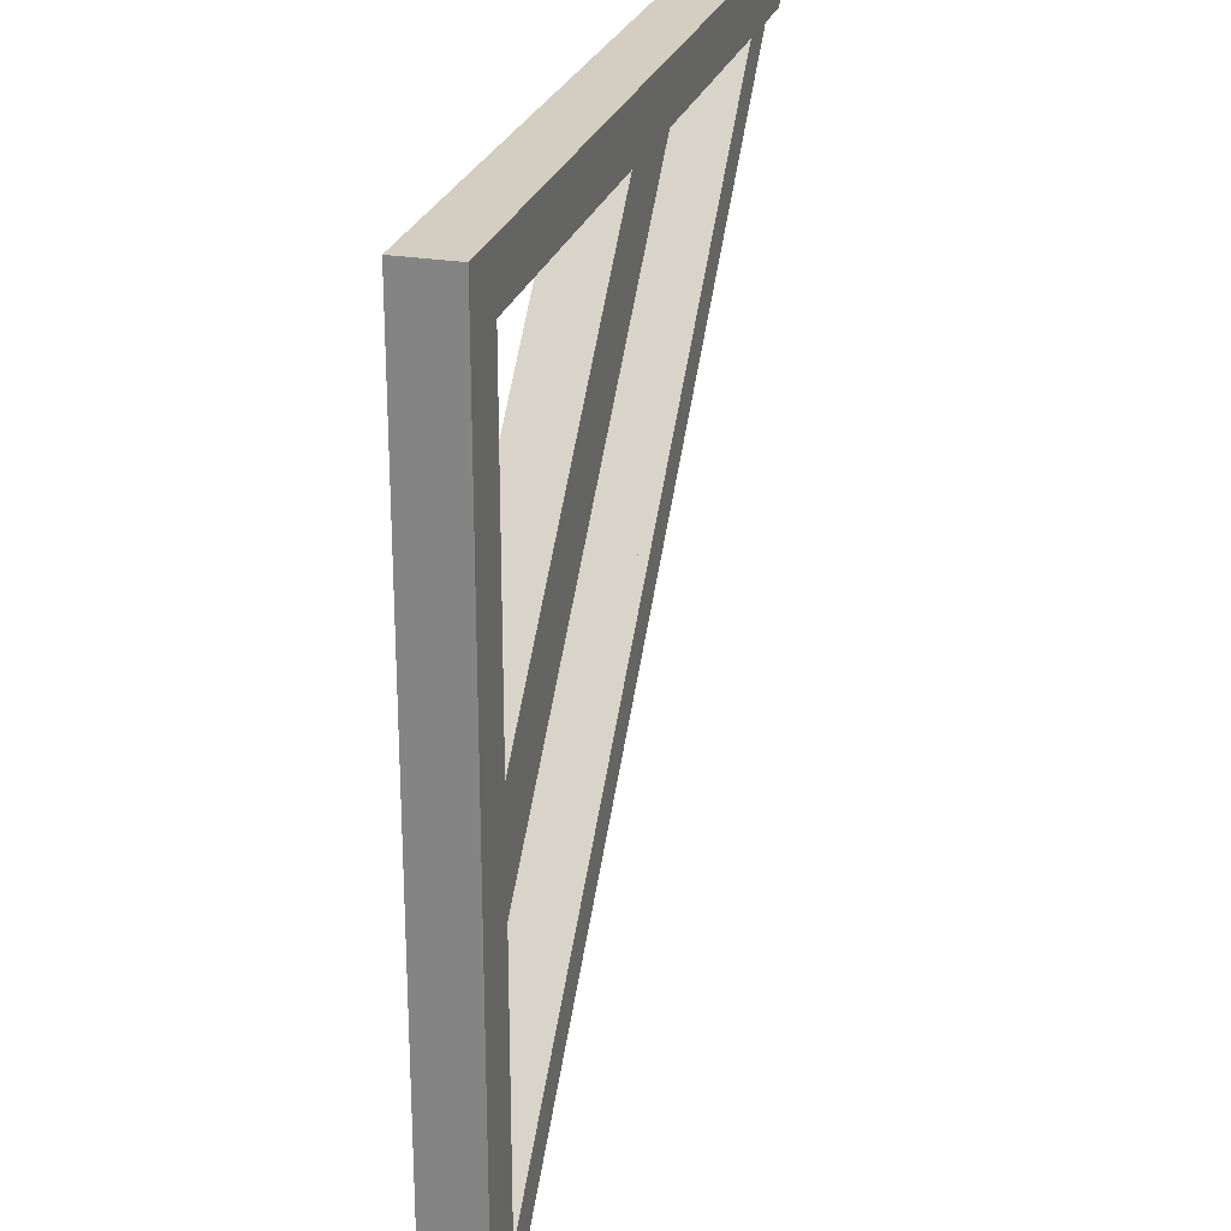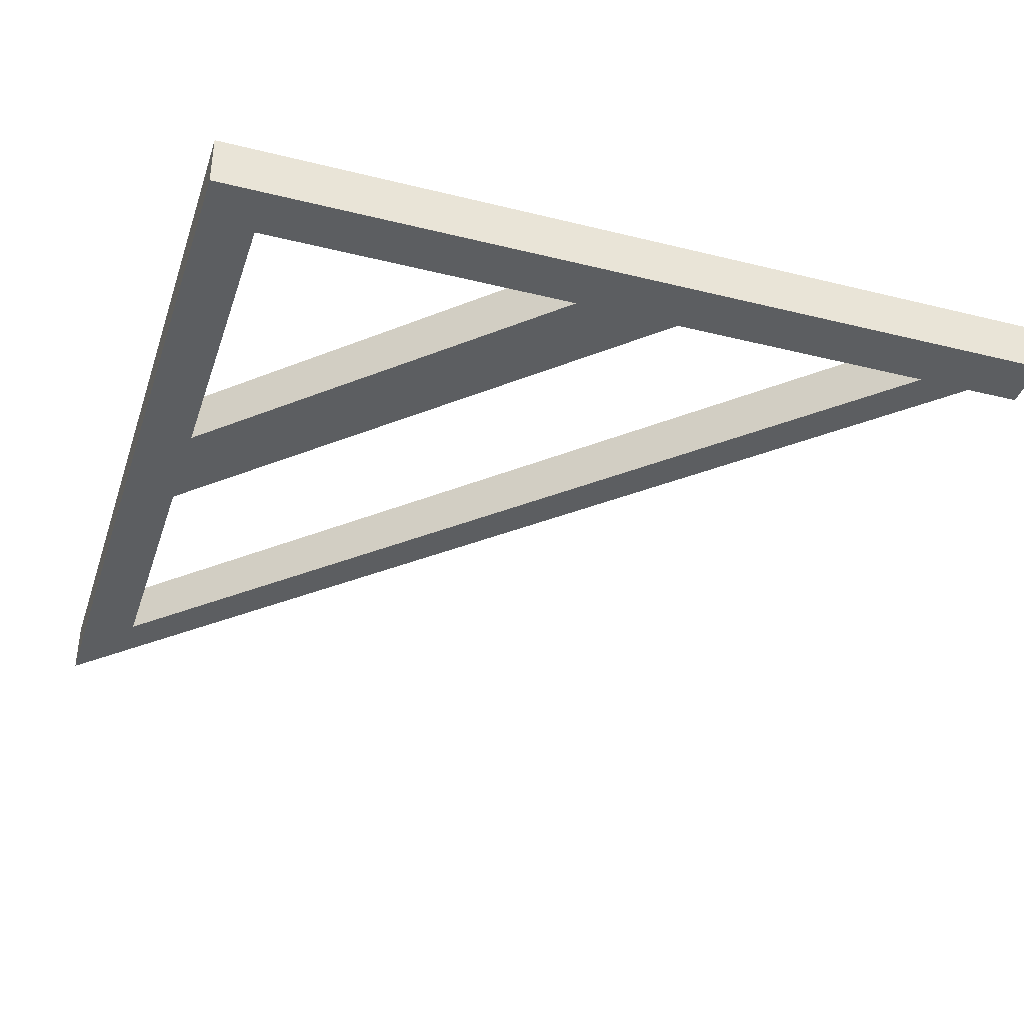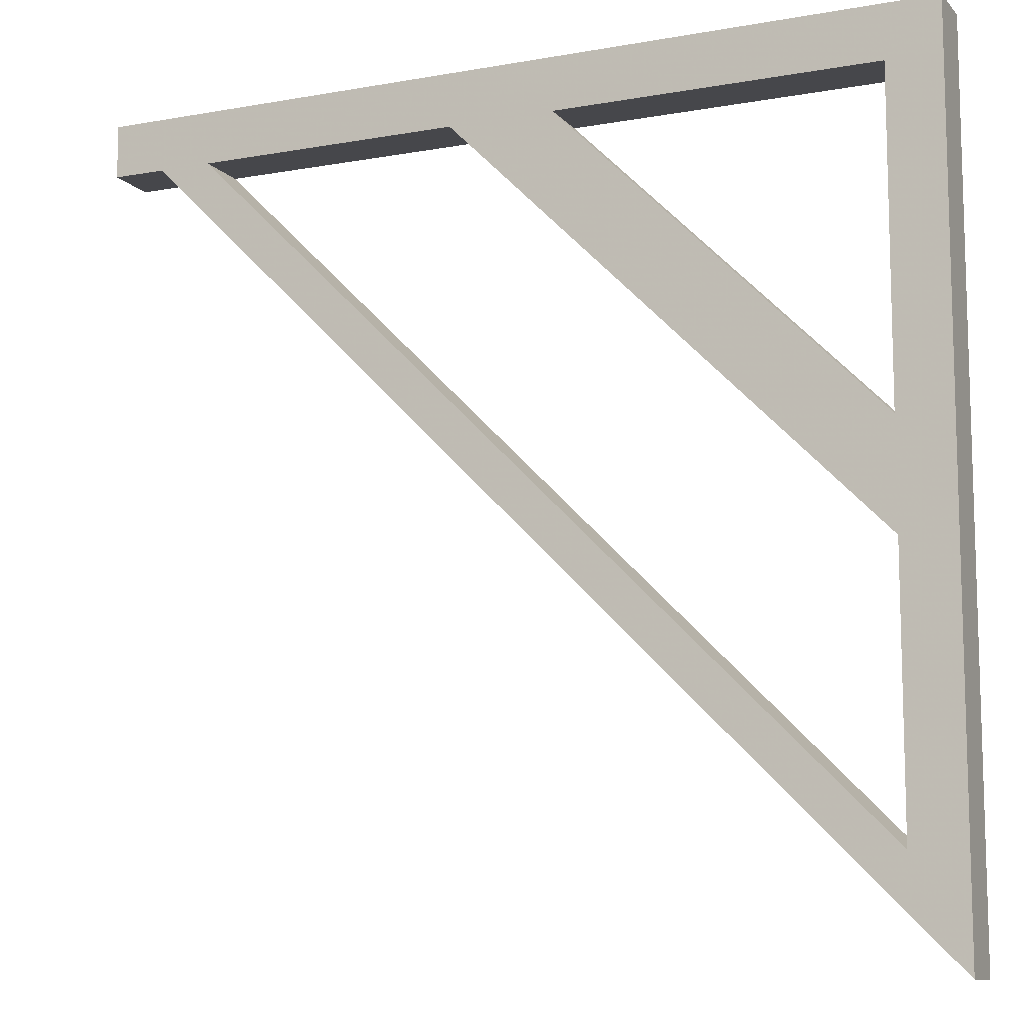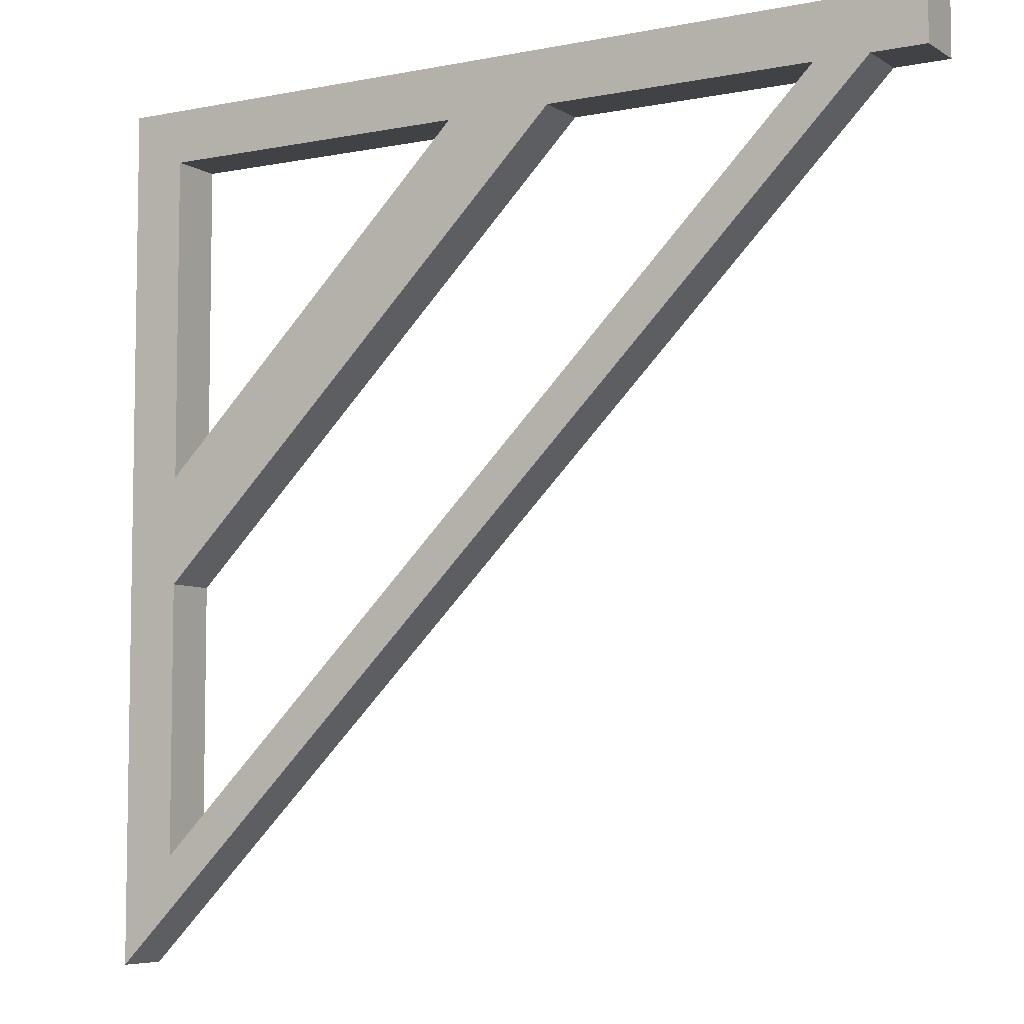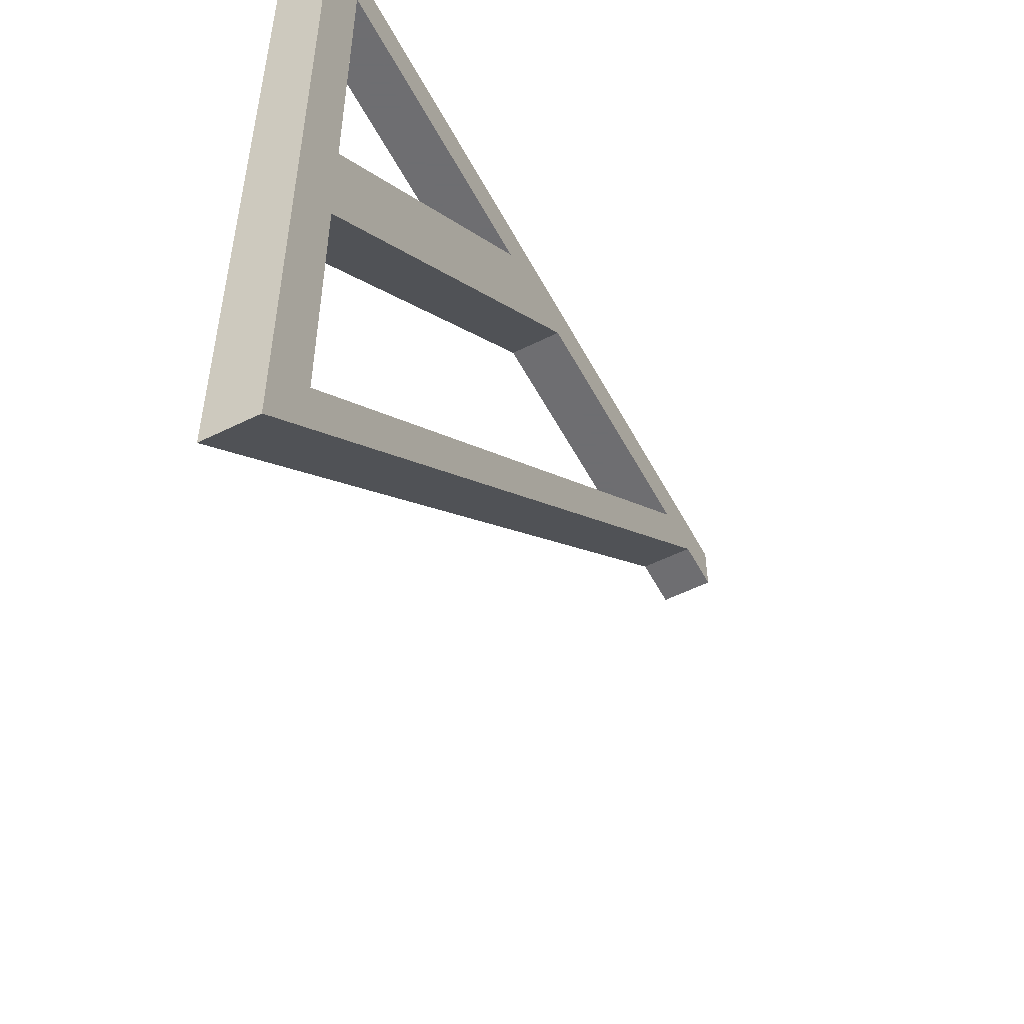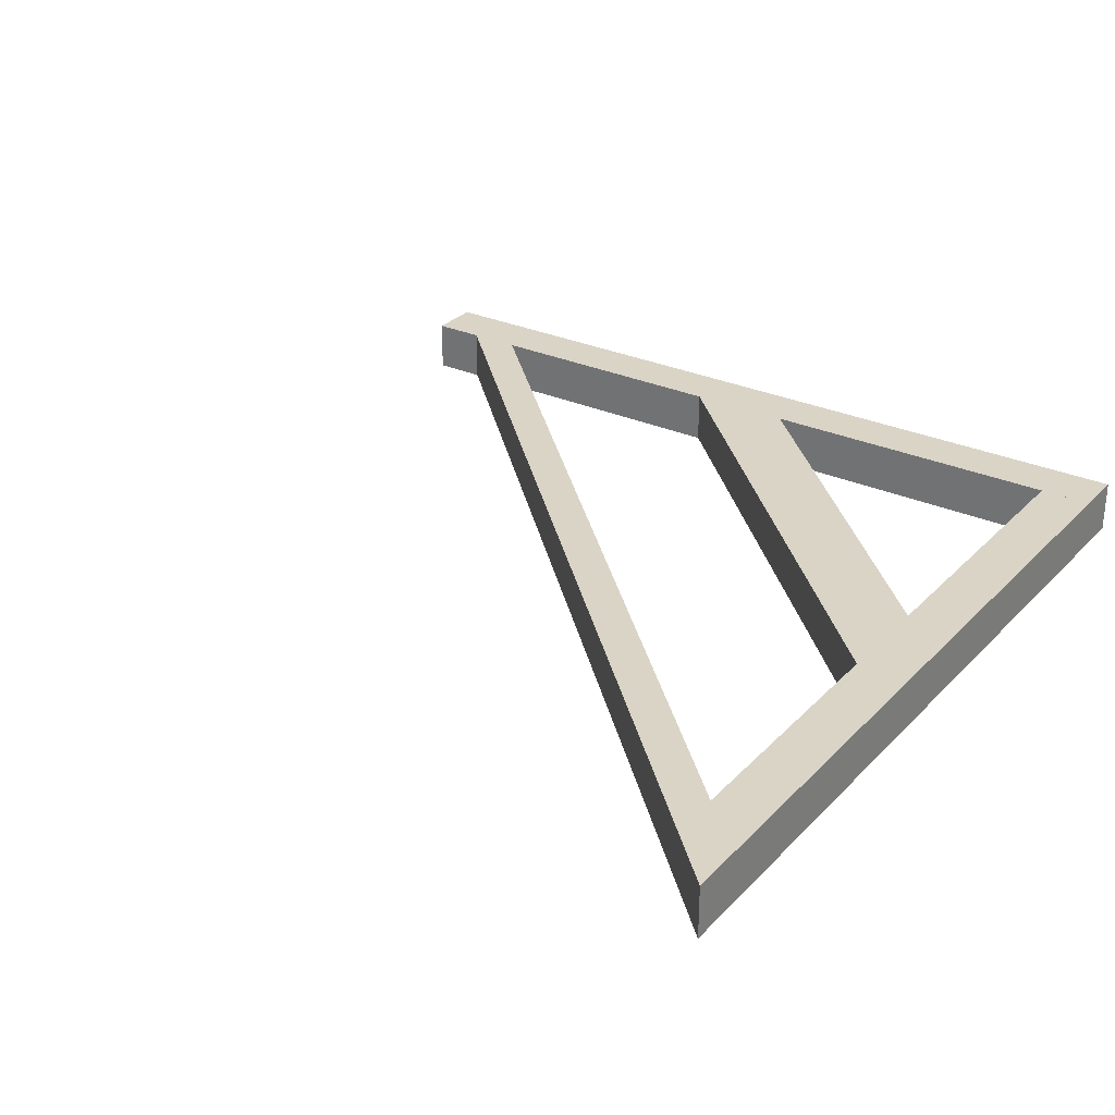
<metadata>
{"format":"obj","ext":"obj","renderer":"f3d","projection":"perspective","resolution":1024,"background":"white","views":[{"elev":25.3,"azim":105.2,"up":"+Y"},{"elev":-37.3,"azim":162.3,"up":"+Z"},{"elev":-10.7,"azim":24.2,"up":"+Y"},{"elev":-6.4,"azim":-149.4,"up":"+Y"},{"elev":-54.4,"azim":117.7,"up":"+Y"},{"elev":28.9,"azim":34.1,"up":"+Z"}]}
</metadata>
<code>
o right_chopped_top_side
v  1 0 0.0625
v  1 0 0
v  0.9375 0.0625 0
v  0.9375 0.0625 0.0625
v  1 0.9375 0
v  0.9375 0.9375 0
v  0.9375 0.9375 0.0625
v  1 0.9375 0.0625
v  0.9375 0.4375 0.0625
v  0.9375 0.4375 0
v  0.4375 0.9375 0
v  0.4375 0.9375 0.0625
v  0.9375 0.5625 0.0625
v  0.5625 0.9375 0.0625
v  0.5625 0.9375 0
v  0.9375 0.5625 0
v  0.5 0.5 -0
v  0.5 0.5 0.0625
v  0.9375 0.125 0.0625
v  0.5 0.5625 0.0625
v  0.5 0.5625 -0
v  0.9375 0.125 0
v  0.0625 0.9375 -0
v  0.125 0.9375 -0
v  0.0625 0.9375 0.0625
v  0.125 0.9375 0.0625
v  0.5 0.9375 0
v  0.5 0.9375 0.0625
v  0.9375 1 0.0625
v  0.5 1 0.0625
v  0.5 1 0
v  0.9375 1 0
v  0.0625 0.9375 0
v  0.0625 1 0.0625
v  0.0625 1 0
v  1 1 0.0625
v  0.9375 1 -0
v  1 1 -0
v  0 0.9375 0
v  0 0.9375 0.0625
v  0 1 0.0625
v  0 1 -0
v  0.0625 1 -0
f 4 3 2 1
f 6 5 2 3
f 8 7 4 1
f 5 8 1 2
f 7 6 3 4
f 12 11 10 9
f 16 15 14 13
f 15 16 10 11
f 13 14 12 9
f 18 17 3 4
f 22 21 20 19
f 21 22 3 17
f 19 20 18 4
f 22 19 4 3
f 20 21 17 18
f 18 17 21 20
f 24 21 17 23
f 25 23 17 18
f 26 25 18 20
f 24 26 20 21
f 28 27 6 7
f 32 31 30 29
f 31 32 6 27
f 29 30 28 7
f 32 29 7 6
f 25 33 27 28
f 31 35 34 30
f 35 31 27 33
f 30 34 25 28
f 34 35 33 25
f 7 6 5 8
f 38 37 29 36
f 37 38 5 6
f 36 29 7 8
f 38 36 8 5
f 29 37 6 7
f 40 39 33 25
f 43 42 41 34
f 42 43 33 39
f 34 41 40 25
f 43 34 25 33
f 41 42 39 40

</code>
